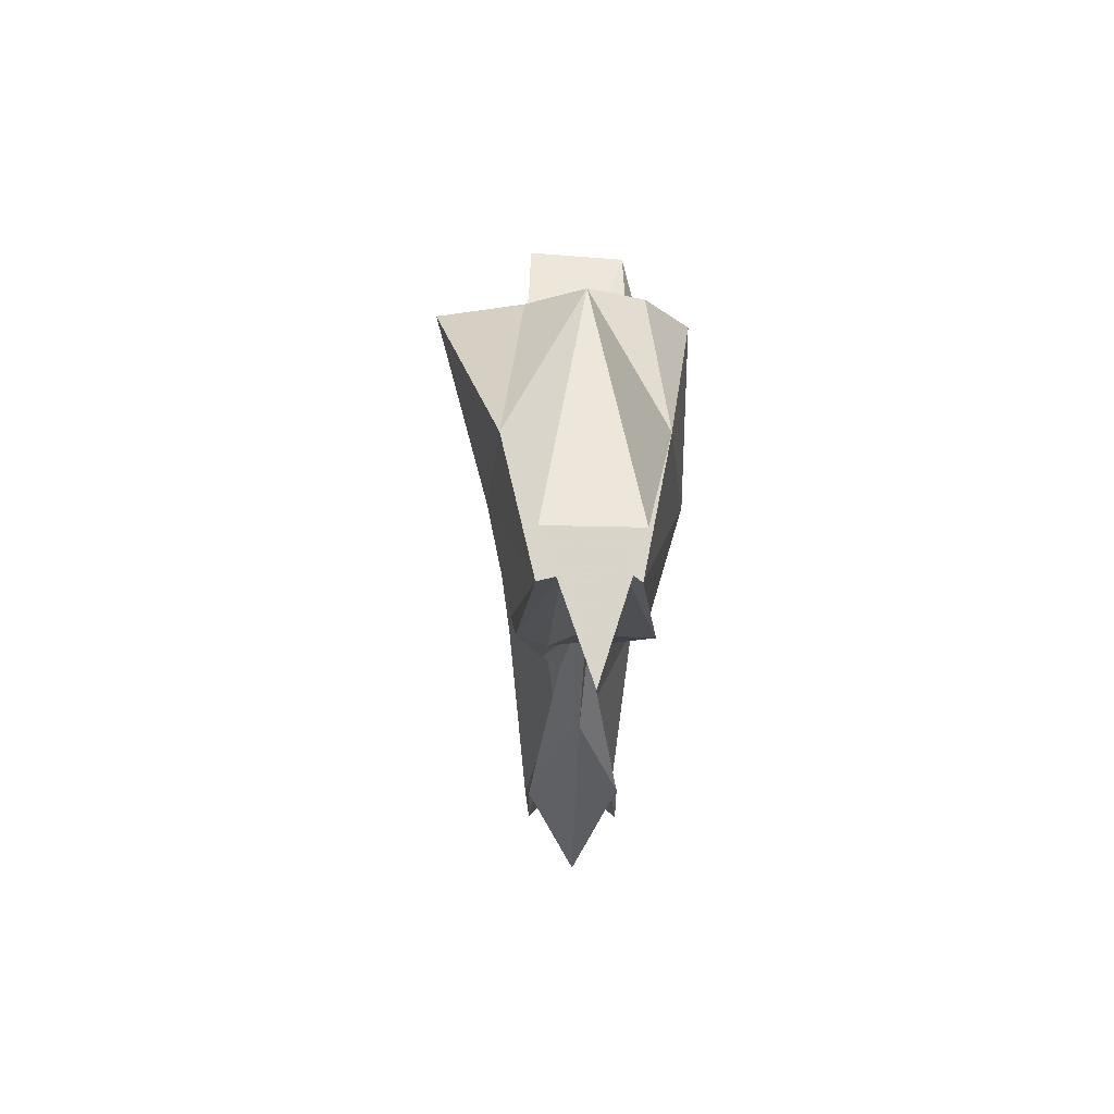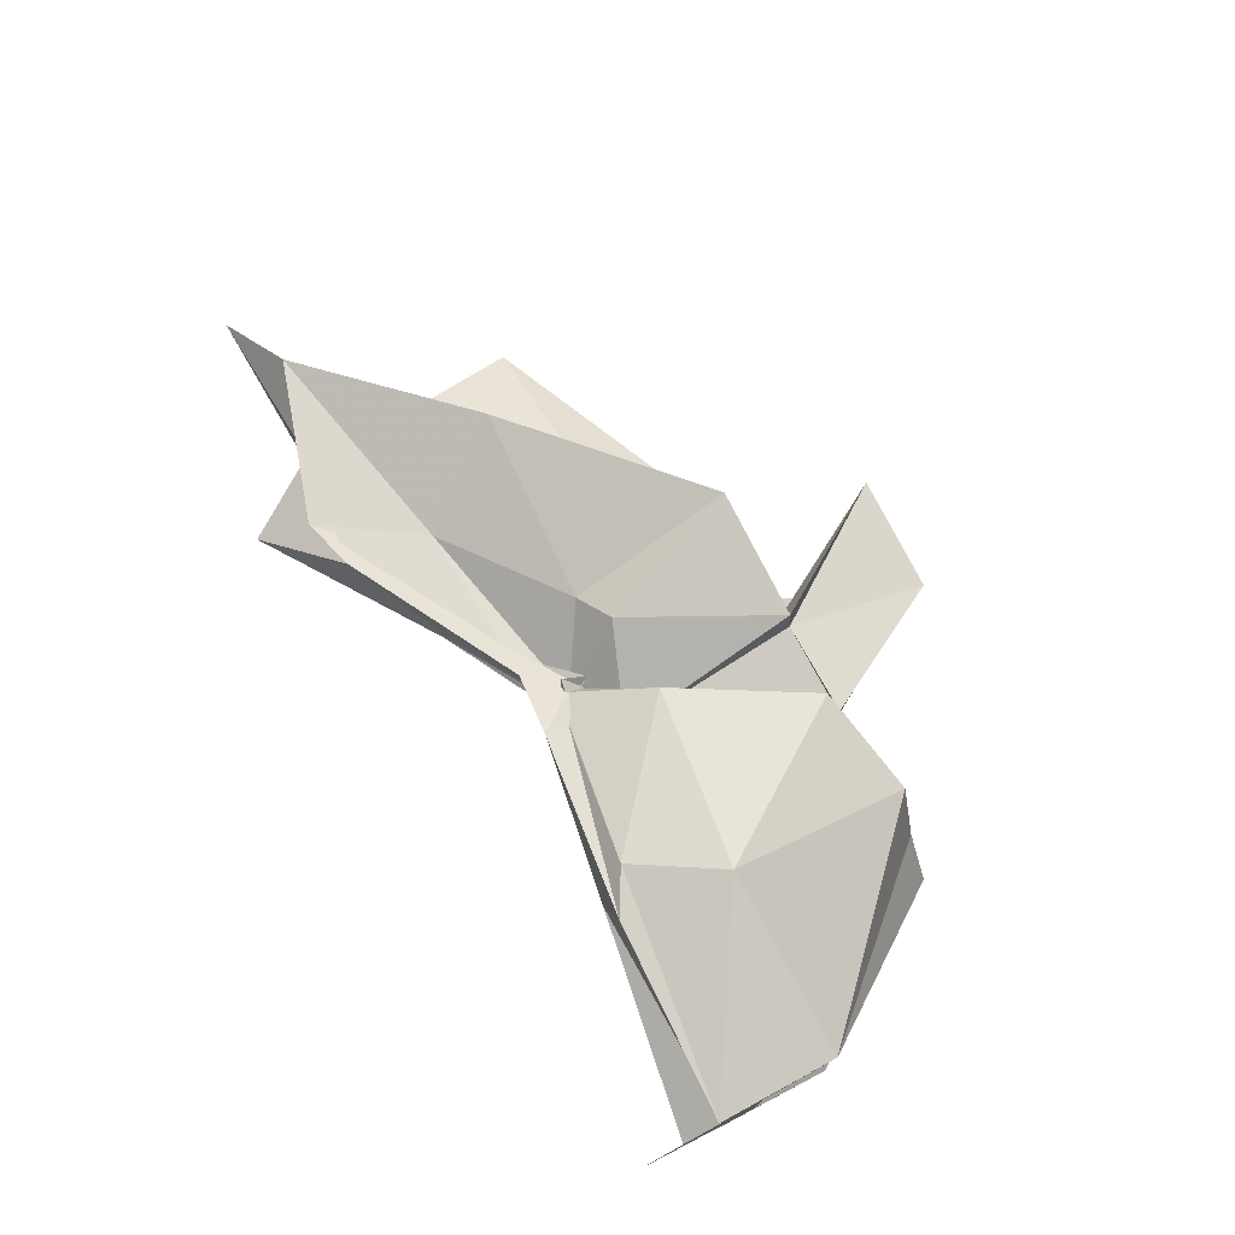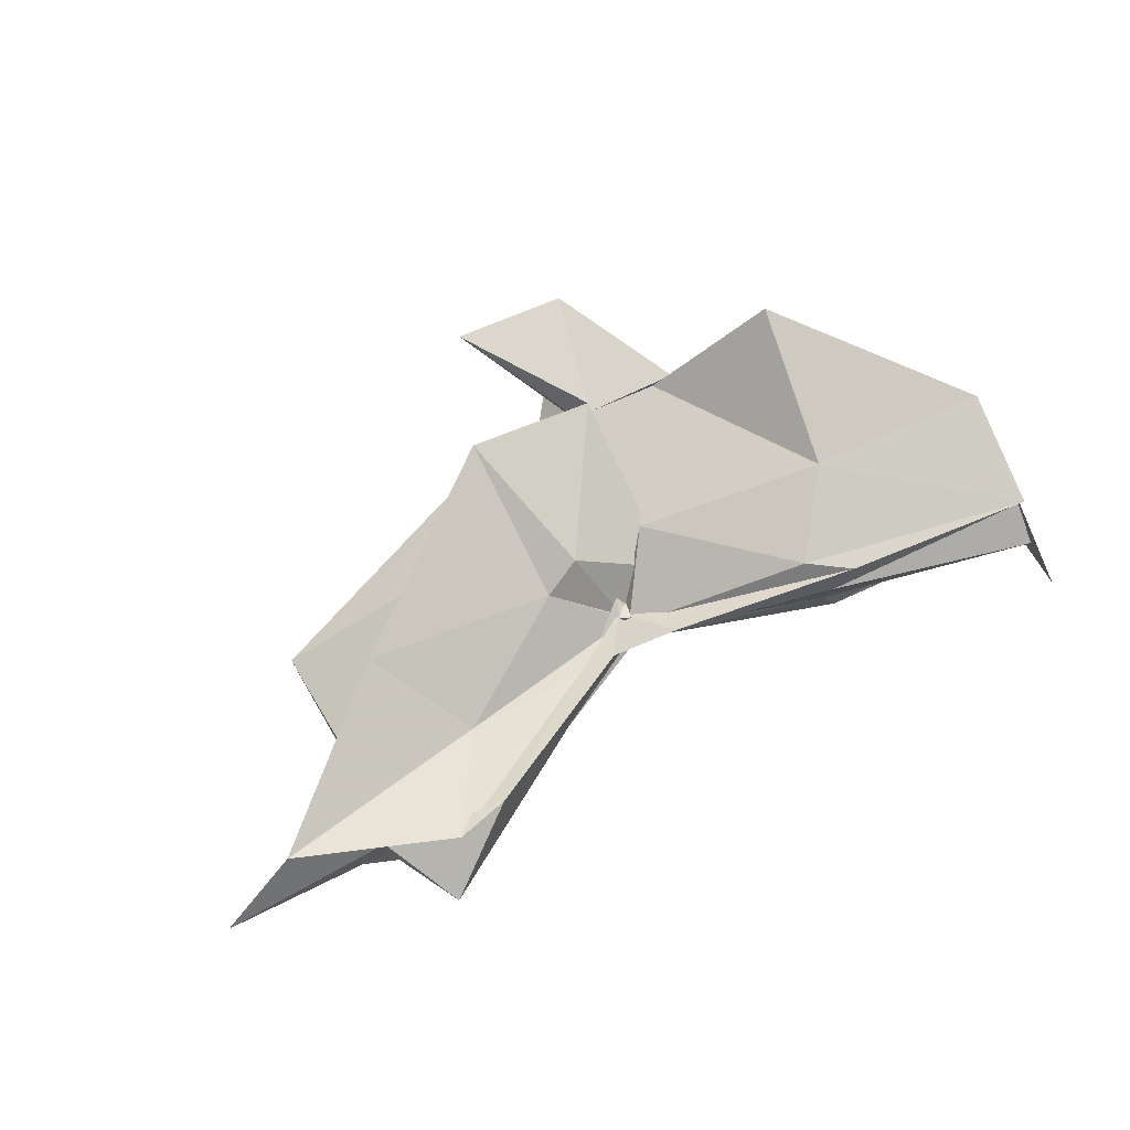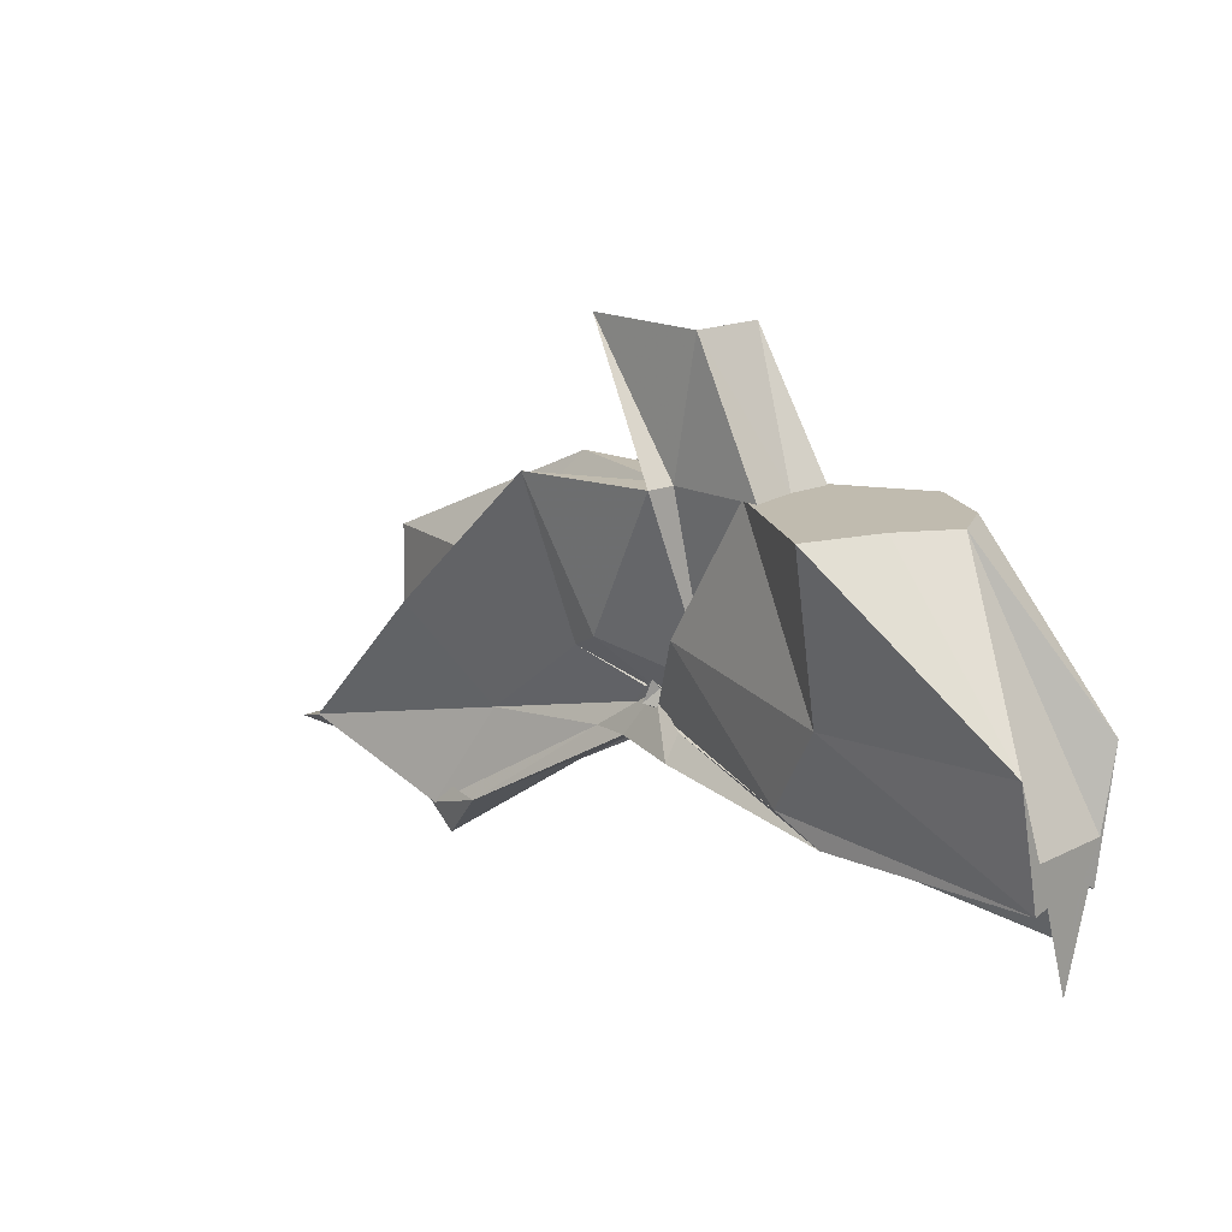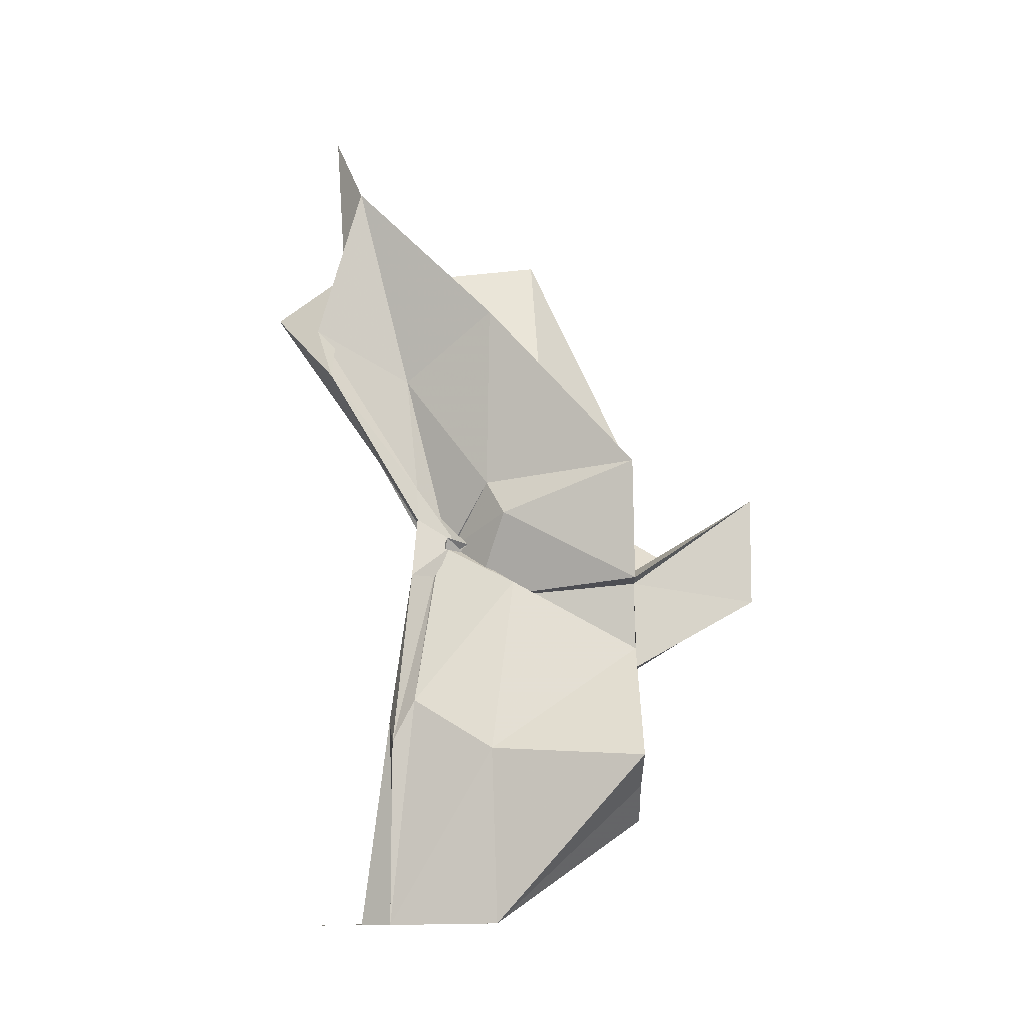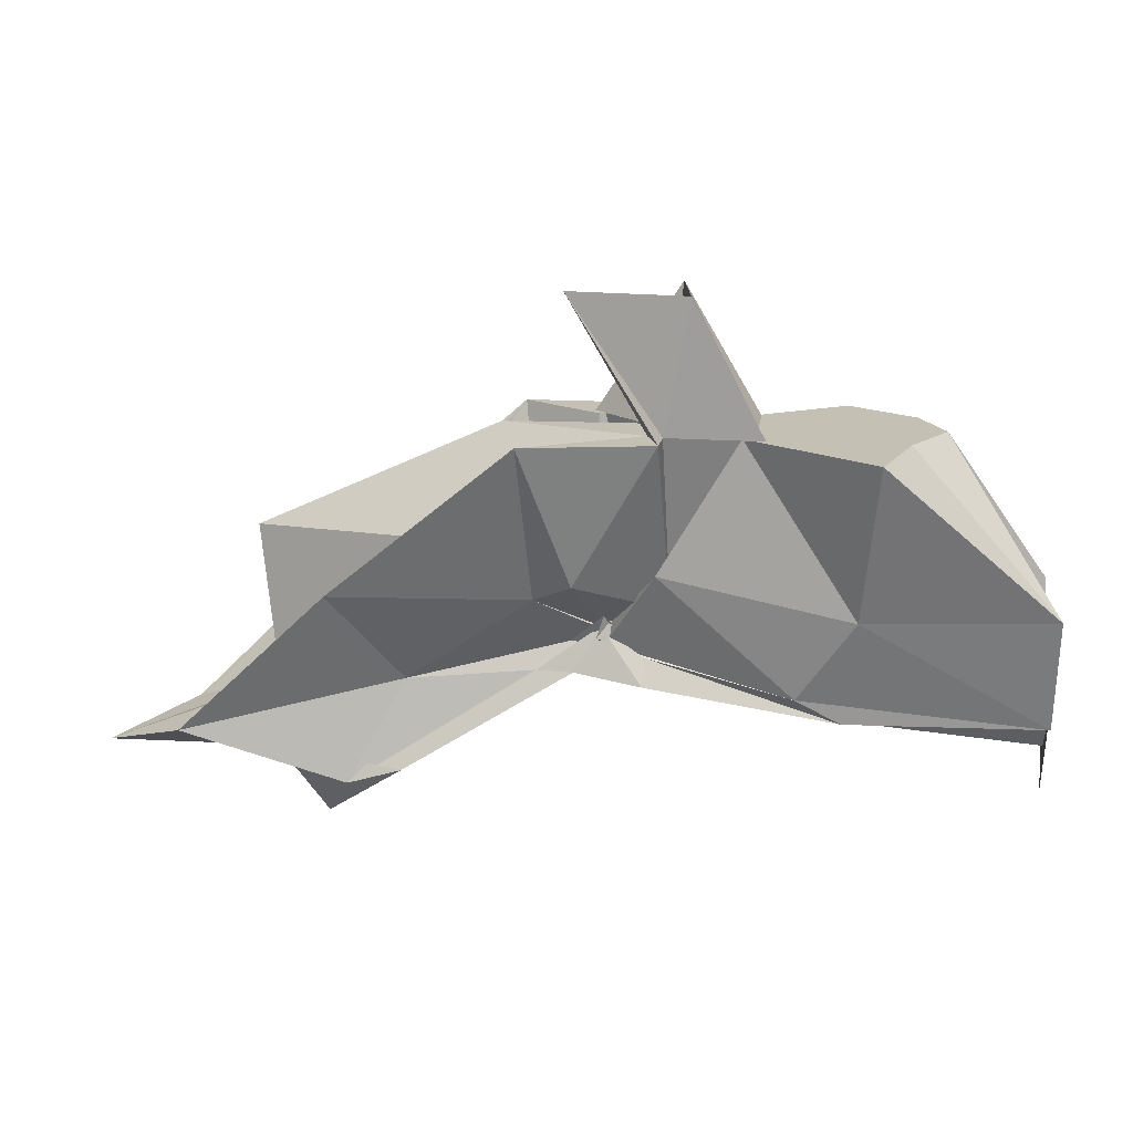
<metadata>
{"format":"obj","ext":"obj","renderer":"f3d","projection":"perspective","resolution":1024,"background":"white","views":[{"elev":-15.0,"azim":-91.1,"up":"+Z"},{"elev":73.2,"azim":-117.9,"up":"+Y"},{"elev":73.3,"azim":155.5,"up":"+Y"},{"elev":16.0,"azim":-136.6,"up":"+Z"},{"elev":78.7,"azim":-91.2,"up":"+Y"},{"elev":18.4,"azim":-175.3,"up":"+Z"}]}
</metadata>
<code>
v -0.453 0.003933 0.2471
v -0.4158 -0.003798 0.06839
v -0.1455 -0.003628 0.1626
v -0.276 0.03828 0.1679
v -0.35 0.07053 0.2471
v -0.3887 0.04042 0.132
v -0.4615 0.004276 0.1045
v -0.513 0.03134 0.2471
v -0.6113 0.0985 0.2471
v -0.6348 0.03859 0.2471
v -0.6444 -0.04136 0.2471
v -0.5934 -0.07401 0.2471
v -0.5116 -0.03373 0.2471
v -0.4427 -0.04182 0.1273
v -0.4042 -0.03512 0.2471
v -0.3452 -0.07337 0.2471
v -0.2528 -0.05045 0.1387
v -0.16 0.01072 0.0404
v -0.2035 0.04912 0.123
v -0.3585 0.02716 0.1171
v -0.4111 -0.006871 0.08468
v -0.4507 0.03082 0.1394
v -0.6006 0.06327 0.1179
v -0.749 0.05392 0.1195
v -0.6637 -0.002076 0.2471
v -0.749 -0.0502 0.1198
v -0.5963 -0.0672 0.1168
v -0.445 -0.02493 0.1303
v -0.4112 -0.004842 0.08504
v -0.3603 -0.03313 0.1147
v -0.2031 -0.05401 0.1229
v -0.1589 -0.01538 0.03422
v -0.08271 0.03449 0.004904
v -0.2584 0.01122 0.04497
v -0.4146 -0.0078 0.08081
v -0.4111 8.379e-05 0.07347
v -0.5566 0.04722 0.05037
v -0.749 0.03205 0.02655
v -0.749 0.03062 0.06096
v -0.749 -0.03541 0.06004
v -0.749 -0.03189 0.02602
v -0.5487 -0.04678 0.04959
v -0.4051 0.008502 0.08002
v -0.4153 -0.001857 0.07744
v -0.2585 -0.01701 0.04495
v -0.08303 -0.04078 0.005122
v -0.01711 -0.003645 -0.02004
v -0.2137 0.03216 -0.03574
v -0.3589 0.006177 0.05297
v -0.4085 -0.001188 0.08758
v -0.4416 0.01181 0.06777
v -0.5918 0.04353 0.03061
v -0.749 0.01648 0.03026
v -0.749 -0.003895 -0.03888
v -0.749 -0.01909 0.03529
v -0.5869 -0.04973 0.02949
v -0.4333 -0.02186 0.06376
v -0.4112 0.00522 0.09862
v -0.3599 -0.01301 0.05055
v -0.2136 -0.03854 -0.03625
v -0.1558 -0.02278 -0.01298
v -0.1561 0.01574 -0.01258
v -0.3333 -0.00782 0.2471
v -0.4437 0.02886 0.2471
v -0.4528 0.05572 0.2471
v -0.4552 0.03343 0.2471
v -0.5302 0.03764 0.2471
v -0.5247 -0.002744 0.2471
v -0.5271 -0.03769 0.2471
v -0.4585 -0.06107 0.2471
v -0.4403 -0.07149 0.2471
v -0.4036 -0.06141 0.1542
v -0.4546 -0.007623 0.2471
v -0.3825 0.0342 0.3544
v -0.474 0.03344 0.352
v -0.467 -0.03529 0.35
v -0.4007 -0.04482 0.247
v -0.2561 0.03244 -0.02335
v -0.3879 0.009934 0.05304
v -0.4415 0.02485 0.04812
v -0.5739 0.02217 0.02661
v -0.749 -0.003308 -0.0008969
v -0.5744 -0.02477 0.03325
v -0.4378 -0.01818 0.05874
v -0.3875 -0.01093 0.06615
v -0.258 -0.03807 -0.02112
v -0.1924 -0.003813 -0.07531
v -0.3297 -0.0003421 0.01823
v -0.4206 -0.000947 0.07182
v -0.514 -0.003698 0.04316
v -0.42 -0.008291 0.06552
v -0.3302 -0.006131 0.0172
f 3 18 4
f 4 18 19
f 4 19 5
f 5 19 20
f 5 20 6
f 6 20 21
f 6 21 7
f 7 21 22
f 7 22 8
f 8 22 23
f 8 23 9
f 9 23 24
f 9 24 10
f 10 24 25
f 10 25 11
f 11 25 26
f 11 26 12
f 12 26 27
f 12 27 13
f 13 27 28
f 13 28 14
f 14 28 29
f 14 29 15
f 15 29 30
f 15 30 16
f 16 30 31
f 16 31 17
f 17 31 32
f 17 32 3
f 3 32 18
f 18 33 19
f 19 33 34
f 19 34 20
f 20 34 35
f 20 35 21
f 21 35 36
f 21 36 22
f 22 36 37
f 22 37 23
f 23 37 38
f 23 38 24
f 24 38 39
f 24 39 25
f 25 39 40
f 25 40 26
f 26 40 41
f 26 41 27
f 27 41 42
f 27 42 28
f 28 42 43
f 28 43 29
f 29 43 44
f 29 44 30
f 30 44 45
f 30 45 31
f 31 45 46
f 31 46 32
f 32 46 47
f 32 47 18
f 18 47 33
f 33 48 34
f 34 48 49
f 34 49 35
f 35 49 50
f 35 50 36
f 36 50 51
f 36 51 37
f 37 51 52
f 37 52 38
f 38 52 53
f 38 53 39
f 39 53 54
f 39 54 40
f 40 54 55
f 40 55 41
f 41 55 56
f 41 56 42
f 42 56 57
f 42 57 43
f 43 57 58
f 43 58 44
f 44 58 59
f 44 59 45
f 45 59 60
f 45 60 46
f 46 60 61
f 46 61 47
f 47 61 62
f 47 62 33
f 33 62 48
f 63 64 73
f 64 74 73
f 64 65 74
f 65 66 74
f 66 75 74
f 66 67 75
f 67 68 75
f 68 76 75
f 68 69 76
f 69 70 76
f 70 77 76
f 70 71 77
f 71 72 77
f 72 73 77
f 72 63 73
f 78 88 79
f 79 88 89
f 79 89 80
f 80 89 81
f 81 89 90
f 81 90 82
f 82 90 83
f 83 90 91
f 83 91 84
f 84 91 85
f 85 91 92
f 85 92 86
f 86 92 87
f 87 92 88
f 87 88 78
f 3 4 63
f 63 4 64
f 4 5 64
f 64 5 65
f 5 6 65
f 6 7 65
f 65 7 66
f 7 8 66
f 66 8 67
f 8 9 67
f 9 10 67
f 67 10 68
f 10 11 68
f 68 11 69
f 11 12 69
f 12 13 69
f 69 13 70
f 13 14 70
f 70 14 71
f 14 15 71
f 15 16 71
f 71 16 72
f 16 17 72
f 72 17 63
f 17 3 63
f 48 78 49
f 49 78 79
f 49 79 50
f 50 79 80
f 50 80 51
f 51 80 52
f 52 80 81
f 52 81 53
f 53 81 82
f 53 82 54
f 54 82 55
f 55 82 83
f 55 83 56
f 56 83 84
f 56 84 57
f 57 84 58
f 58 84 85
f 58 85 59
f 59 85 86
f 59 86 60
f 60 86 61
f 61 86 87
f 61 87 62
f 62 87 78
f 62 78 48
f 73 74 1
f 74 75 1
f 75 76 1
f 76 77 1
f 77 73 1
f 89 88 2
f 90 89 2
f 91 90 2
f 92 91 2
f 88 92 2

</code>
